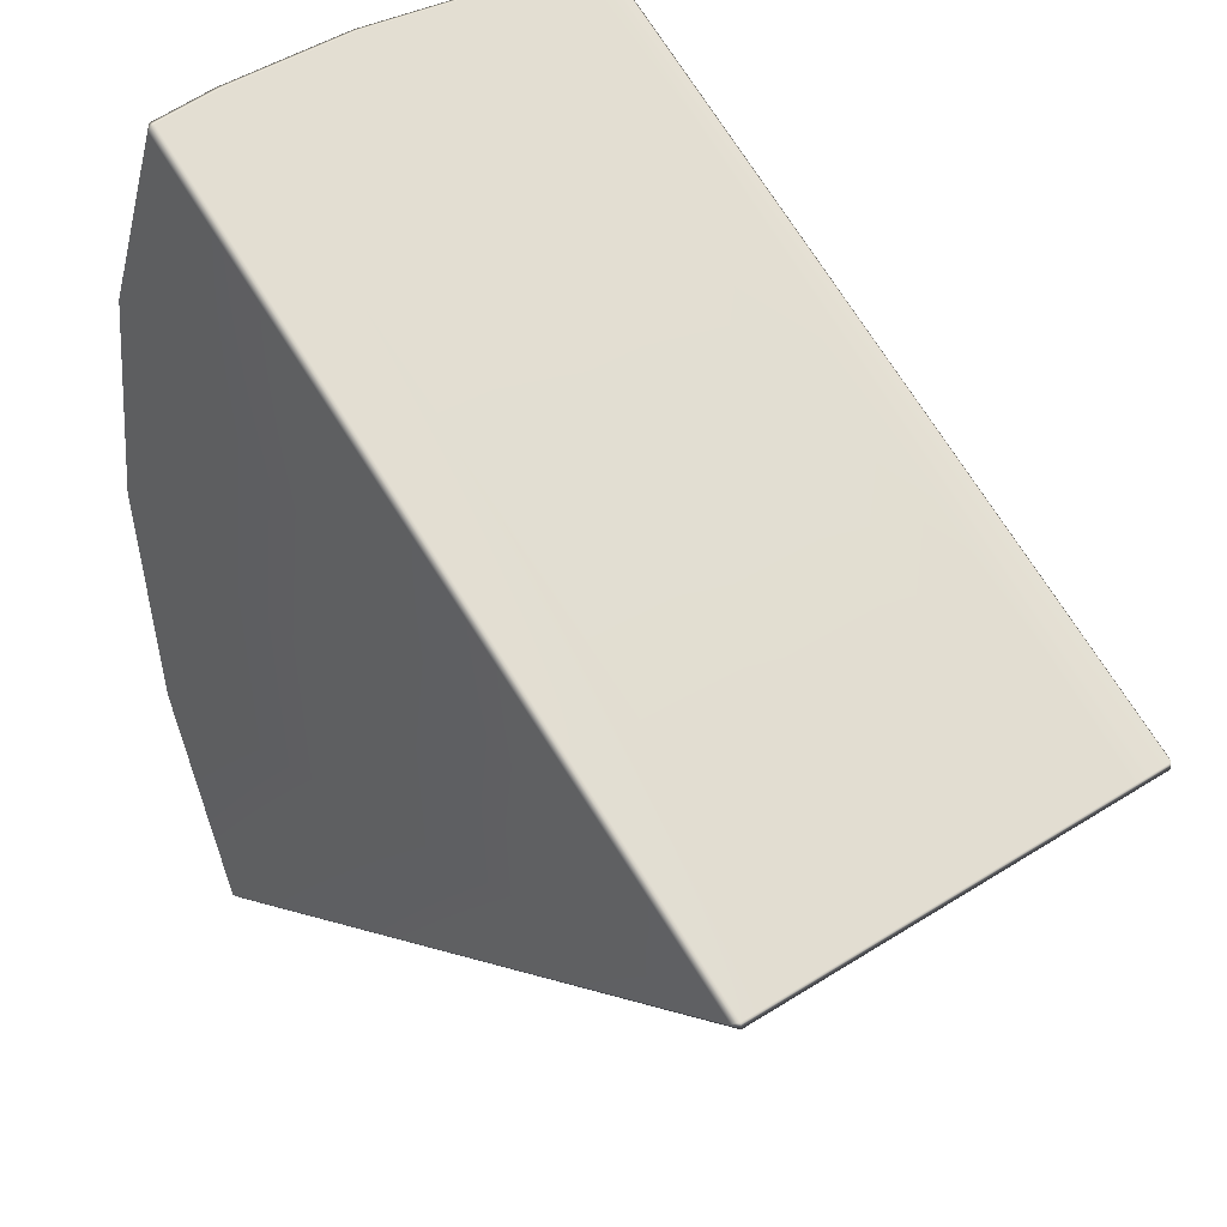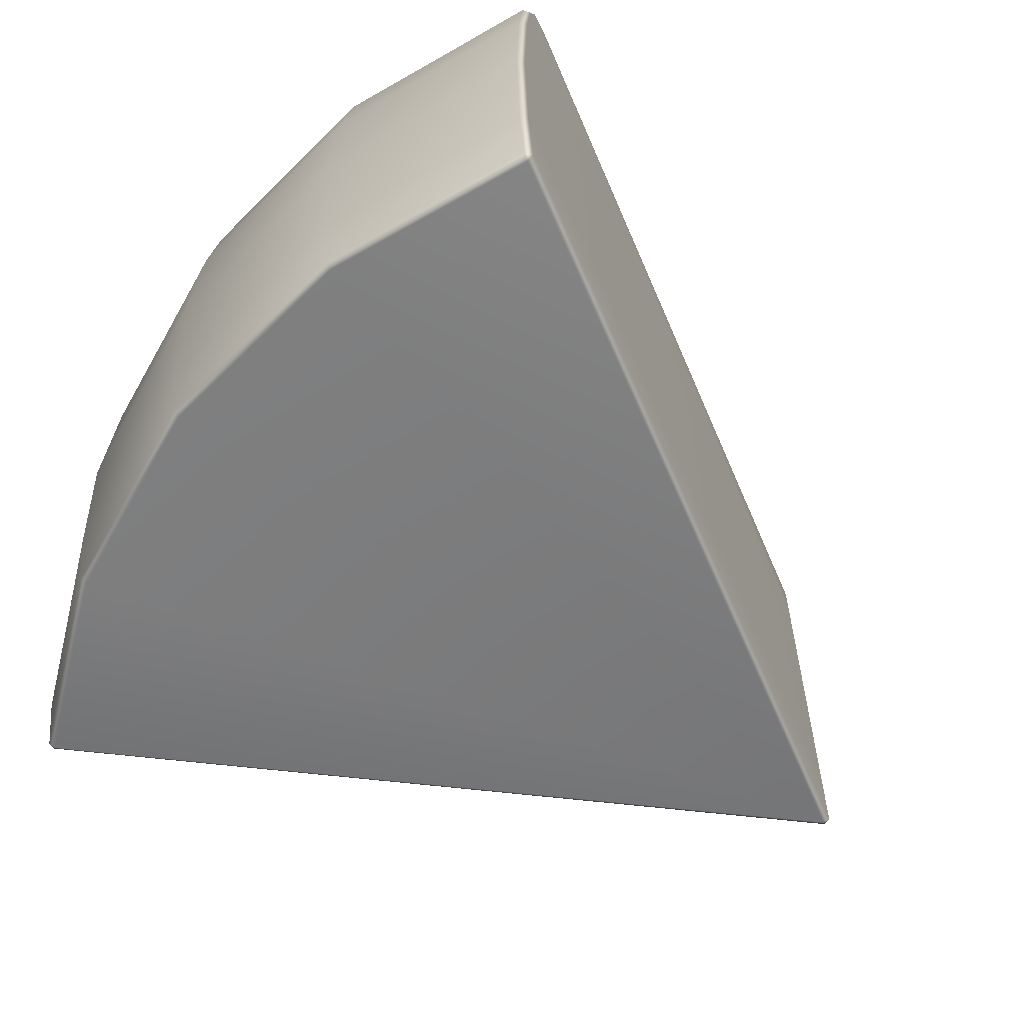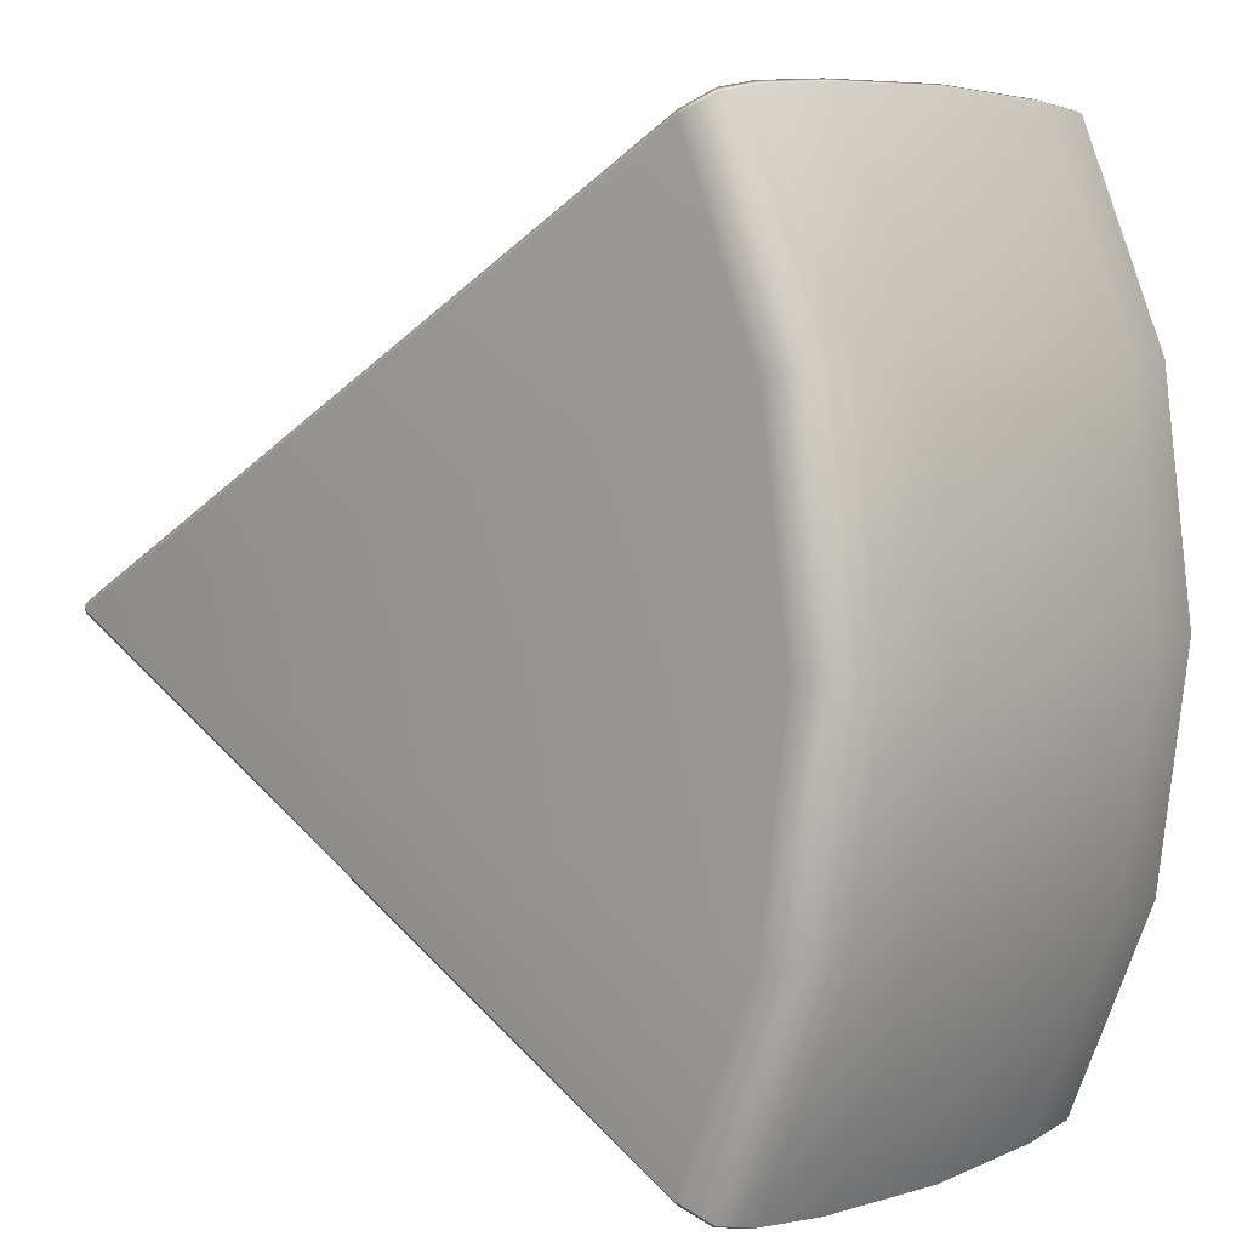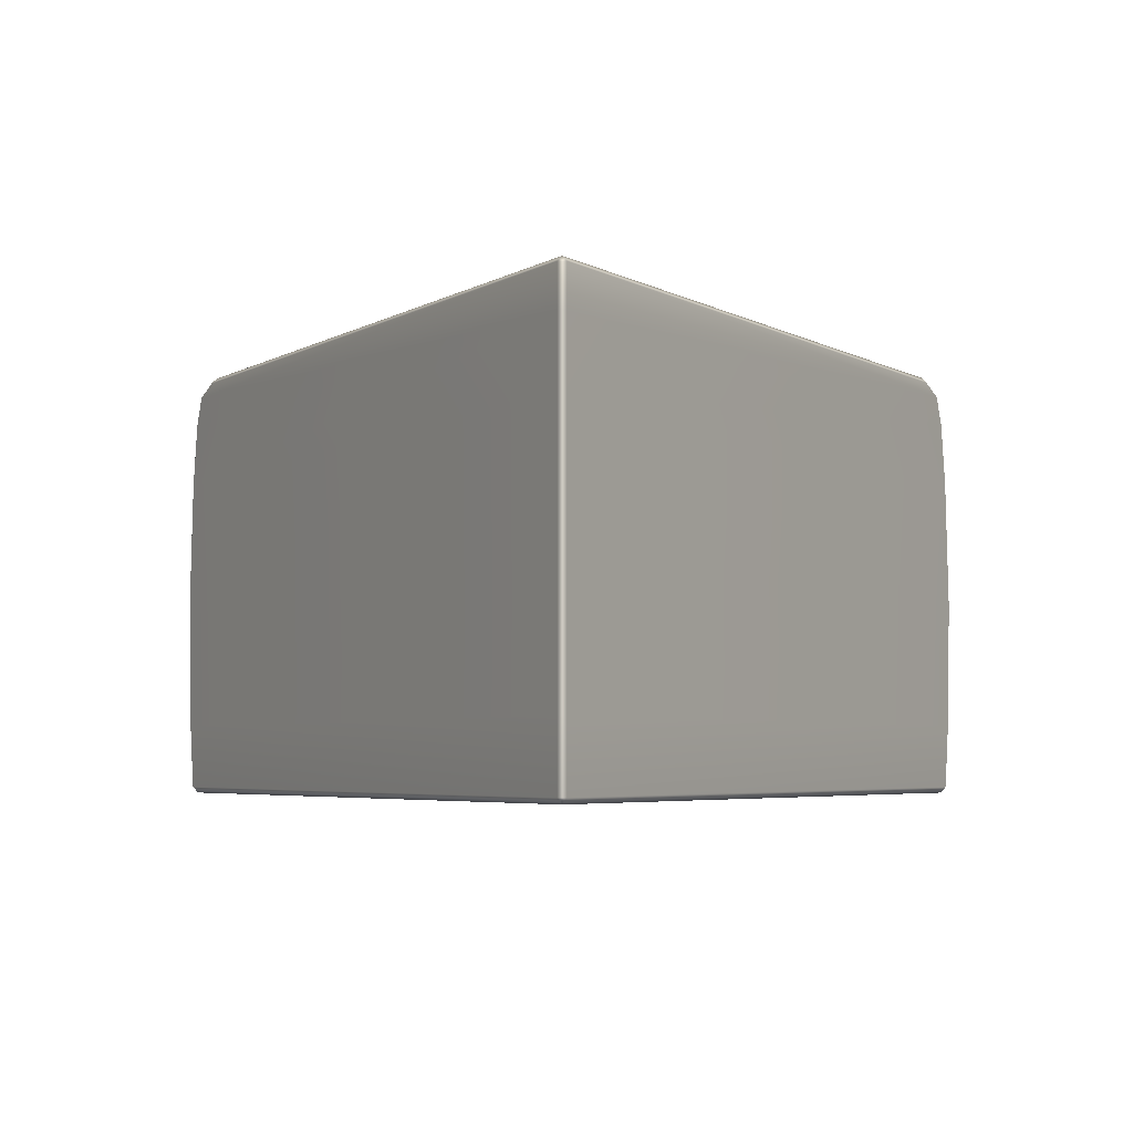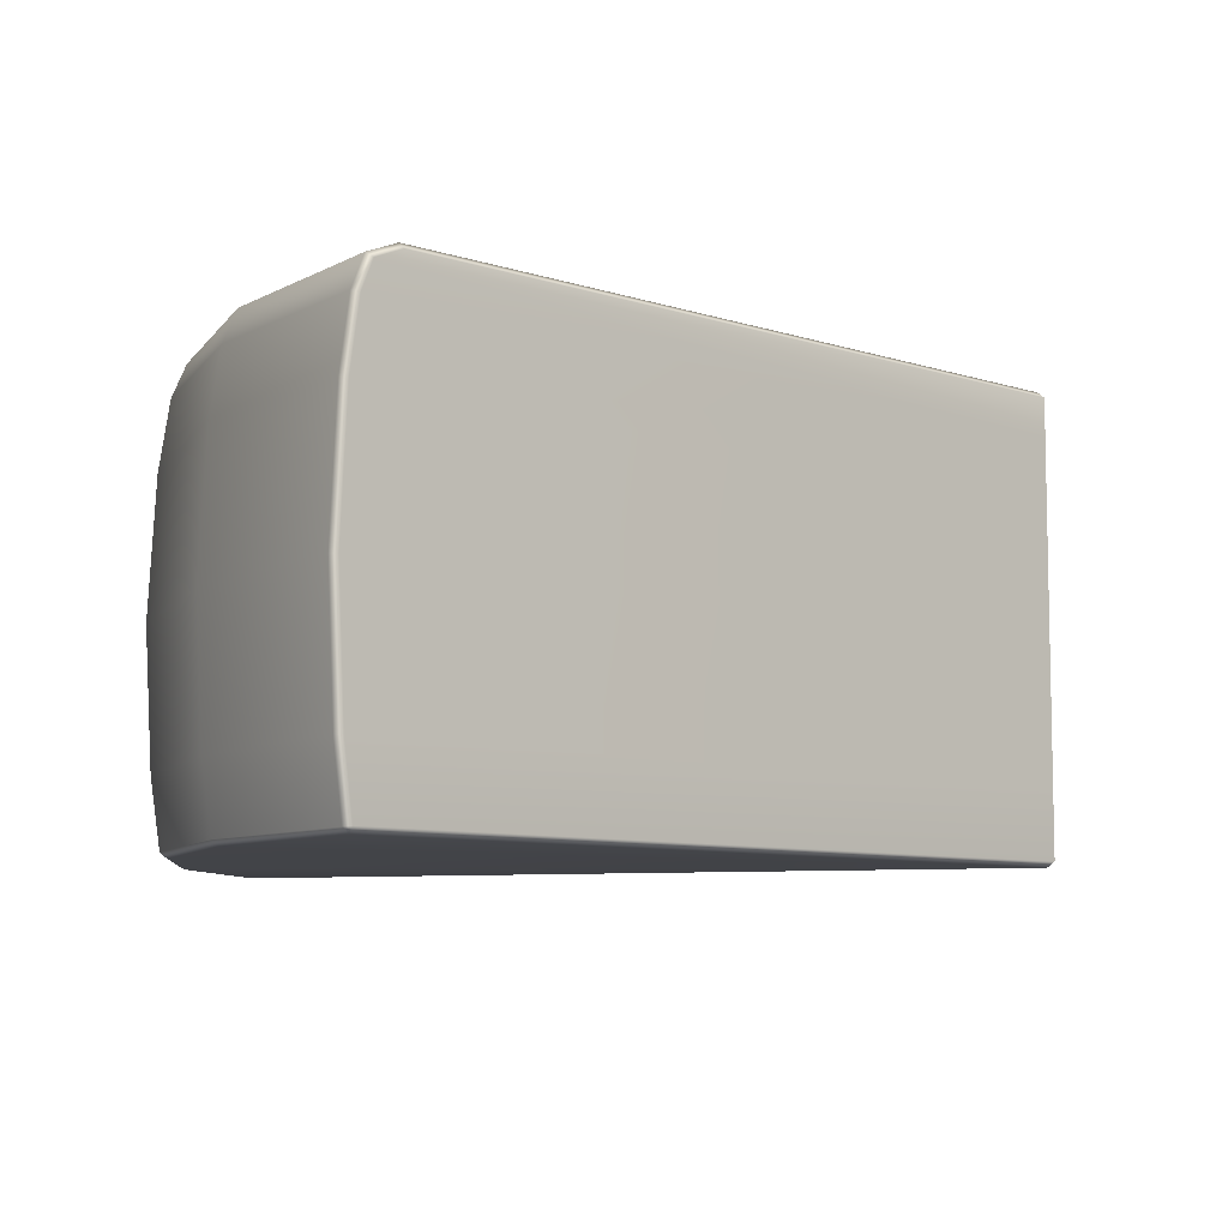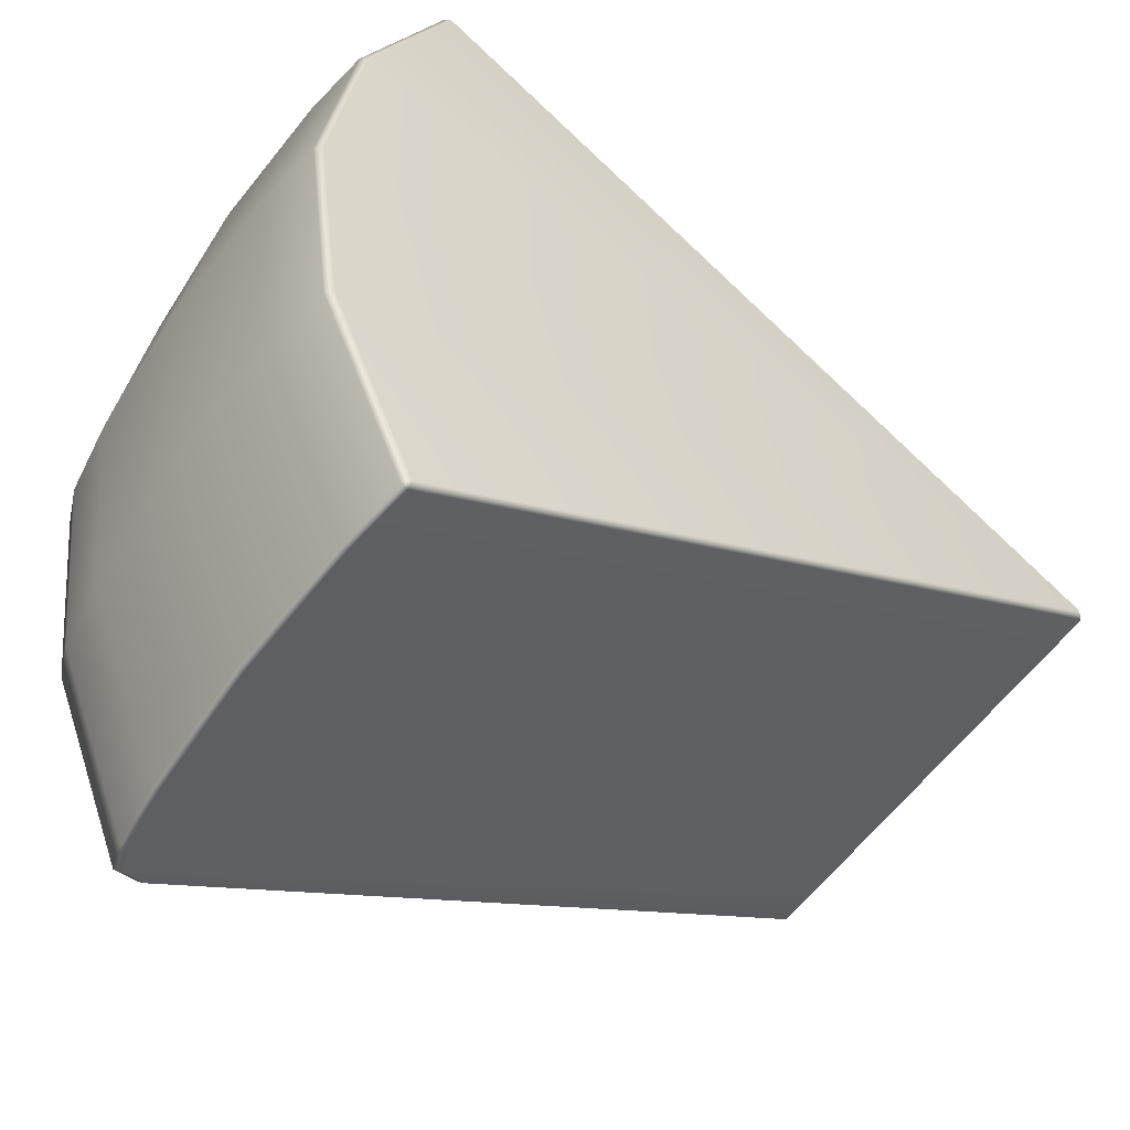
<metadata>
{"format":"obj","ext":"obj","renderer":"f3d","projection":"perspective","resolution":1024,"background":"white","views":[{"elev":38.8,"azim":51.3,"up":"+Z"},{"elev":-59.3,"azim":-37.0,"up":"+Y"},{"elev":5.6,"azim":-138.1,"up":"+Z"},{"elev":-4.4,"azim":90.5,"up":"+Y"},{"elev":-7.9,"azim":-12.6,"up":"+Y"},{"elev":-55.7,"azim":-34.8,"up":"+Z"}]}
</metadata>
<code>
g default
v -1.185 0.5294 -0.5538
v -1.151 0.6132 -0.5447
v -1.069 0.6479 -0.5229
v -1.259 0.5294 0.008486
v -1.224 0.6132 0.008484
v -1.139 0.6479 0.008479
v -1.184 0.5294 0.5708
v -1.151 0.6132 0.5617
v -1.069 0.6479 0.5398
v -1.285 0.3519 0.008487
v -1.21 0.3519 -0.5606
v -1.21 0.3519 0.5775
v -1.303 0.001466 0.008488
v -1.227 0.001466 -0.5653
v -1.227 0.001466 0.5823
v -1.285 -0.349 0.008487
v -1.21 -0.349 -0.5606
v -1.21 -0.349 0.5775
v -0.9265 0.6007 -1.054
v -0.9436 0.6132 -1.045
v -0.8614 0.6321 -1.016
v -0.8702 0.6479 -1.003
v -0.974 0.5294 -1.062
v -0.9533 0.5248 -1.07
v -0.926 0.6003 1.071
v -0.9435 0.6132 1.062
v -0.8701 0.6479 1.02
v -0.8612 0.6321 1.033
v -0.9532 0.5248 1.087
v -0.9739 0.5294 1.079
v 0.8956 0.6329 -0.002208
v 0.8801 0.6479 0.008364
v 0.8956 0.6329 0.01893
v -0.9553 -0.5209 -1.071
v -0.96 -0.5371 -1.055
v -0.9757 -0.5226 -1.063
v -1.17 -0.5371 -0.5499
v -1.187 -0.5225 -0.5543
v -1.244 -0.5371 0.008485
v -1.261 -0.5225 0.008486
v -1.17 -0.5371 0.5669
v -1.186 -0.5225 0.5713
v -0.9756 -0.5226 1.08
v -0.9599 -0.5371 1.073
v -0.9552 -0.5209 1.088
v 0.8956 -0.5222 0.01893
v 0.8801 -0.5371 0.008364
v 0.8956 -0.5222 -0.002208
v -0.9756 -0.3474 -1.082
v -0.9967 -0.349 -1.075
v -0.9755 -0.3474 1.099
v -0.9966 -0.349 1.092
v -0.9967 0.3519 -1.075
v -0.9756 0.3503 -1.082
v -0.9755 0.3503 1.099
v -0.9966 0.3519 1.092
v -1.012 0.001466 -1.084
v -0.9913 0.001466 -1.092
v -0.9912 0.001466 1.108
v -1.012 0.001466 1.101
v 0.8956 0.3503 0.01893
v 0.8956 0.3503 -0.002208
v 0.8956 0.001466 0.01893
v 0.8956 0.001466 -0.002208
v 0.8956 -0.3474 0.01893
v 0.8956 -0.3474 -0.002208
v 0.8956 0.5248 -0.002208
v 0.8956 0.5248 0.01893
g FoodMediumLUpperArm
f 3 2 5 6
f 2 1 4 5
f 6 5 8 9
f 5 4 7 8
f 11 10 4 1
f 10 12 7 4
f 14 13 10 11
f 13 15 12 10
f 17 16 13 14
f 16 18 15 13
f 19 20 22 21
f 20 19 24 23
f 21 22 32 31
f 23 24 54 53
f 25 26 30 29
f 26 25 28 27
f 27 28 33 32
f 29 30 56 55
f 67 68 61 62
f 34 36 50 49
f 35 34 48 47
f 36 35 37 38
f 38 37 39 40
f 40 39 41 42
f 42 41 44 43
f 43 45 51 52
f 45 44 47 46
f 49 50 57 58
f 52 51 59 60
f 53 54 58 57
f 55 56 60 59
f 22 3 32
f 3 6 32
f 6 9 32
f 9 27 32
f 22 20 2 3
f 20 23 1 2
f 9 8 26 27
f 8 7 30 26
f 37 35 47
f 39 37 47
f 41 39 47
f 44 41 47
f 36 38 17 50
f 38 40 16 17
f 40 42 18 16
f 42 43 52 18
f 53 11 1 23
f 12 56 30 7
f 57 14 11 53
f 15 60 56 12
f 50 17 14 57
f 18 52 60 15
f 55 61 68 29
f 24 67 62 54
f 31 32 33
f 34 35 36
f 43 44 45
f 46 47 48
f 59 63 61 55
f 62 61 63 64
f 54 62 64 58
f 51 65 63 59
f 64 63 65 66
f 58 64 66 49
f 45 46 65 51
f 66 65 46 48
f 49 66 48 34
f 19 67 24
f 31 33 68 67
f 25 68 33 28
f 29 68 25
f 19 21 31 67

</code>
